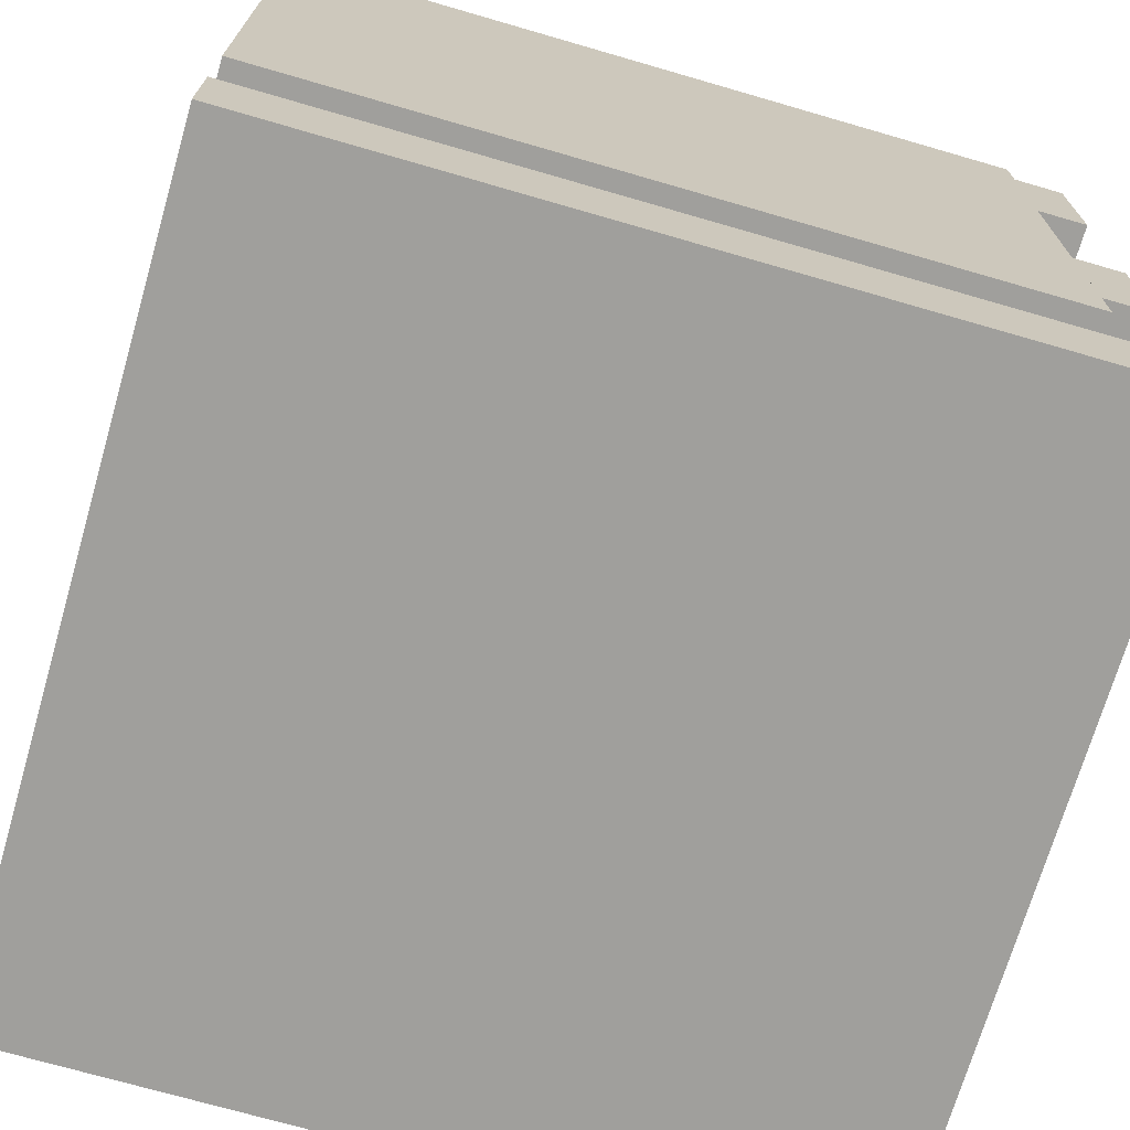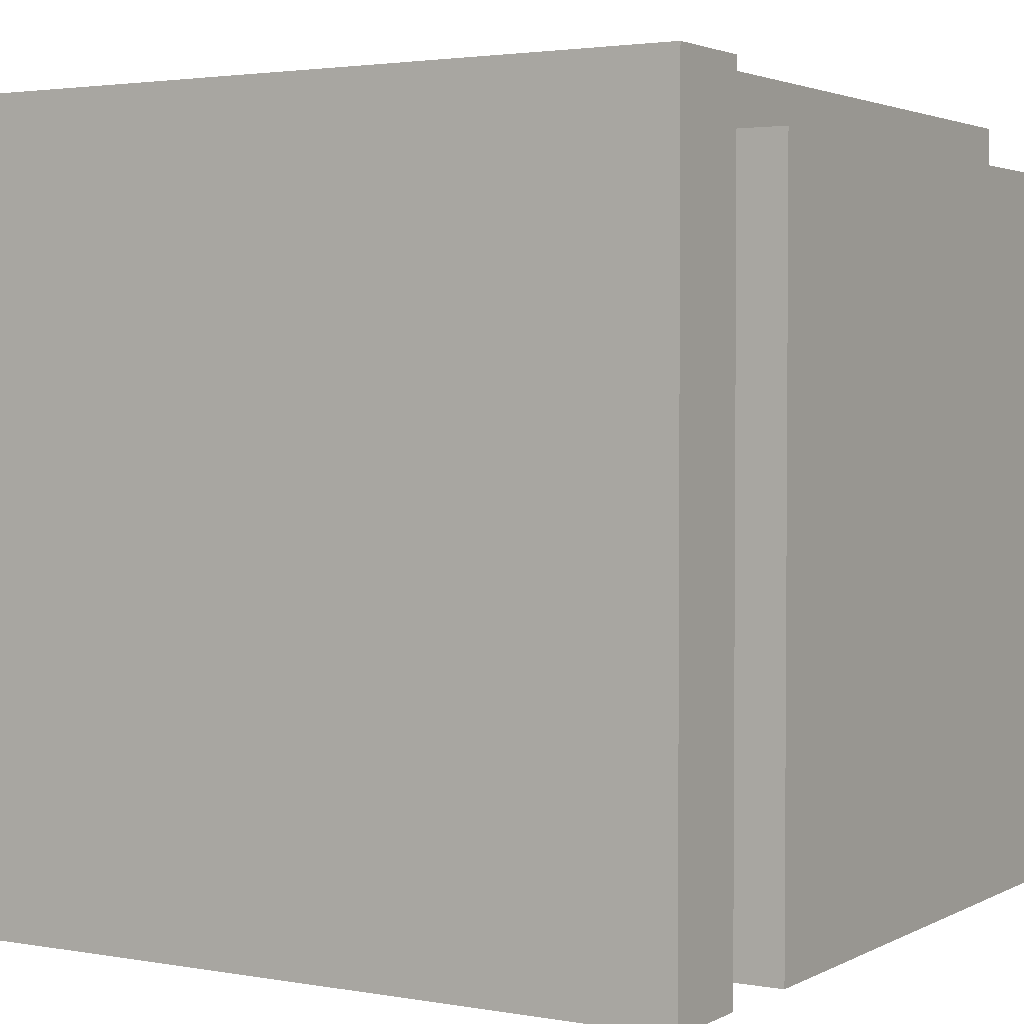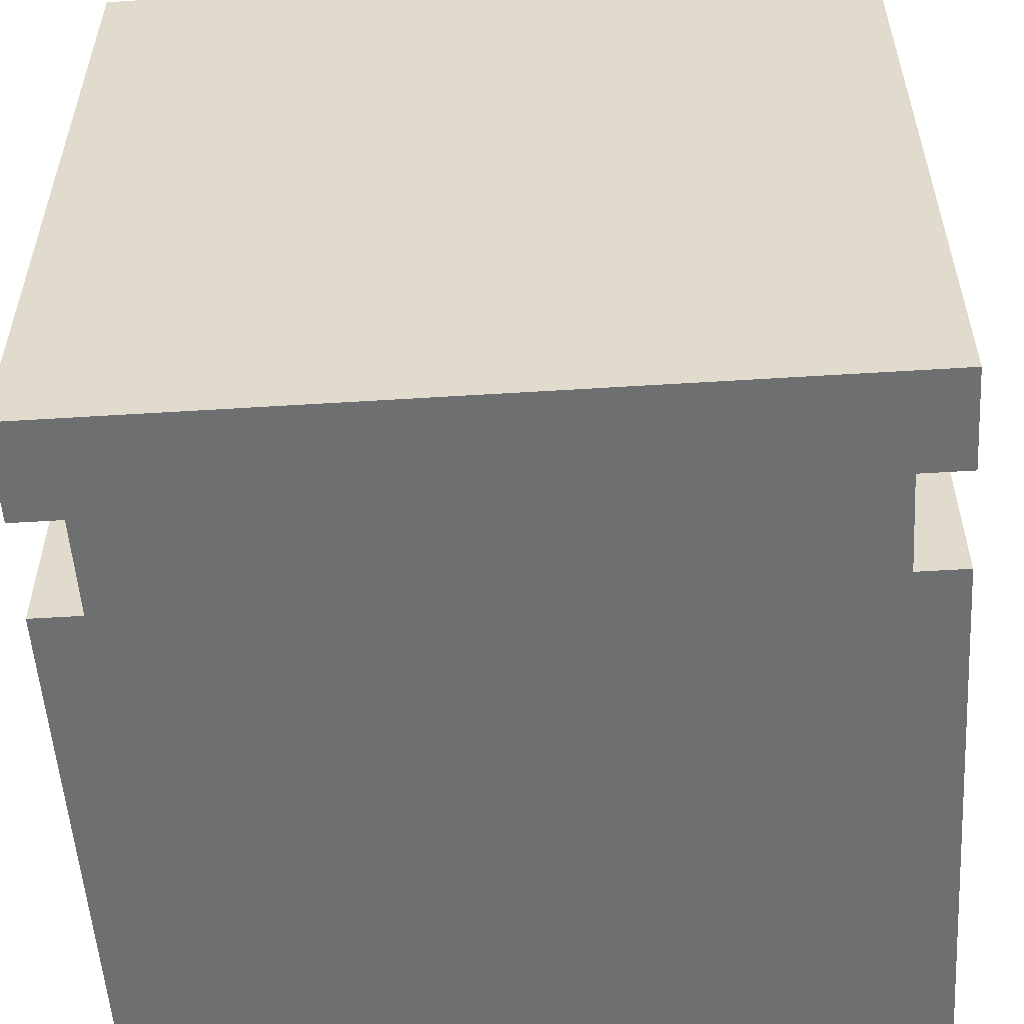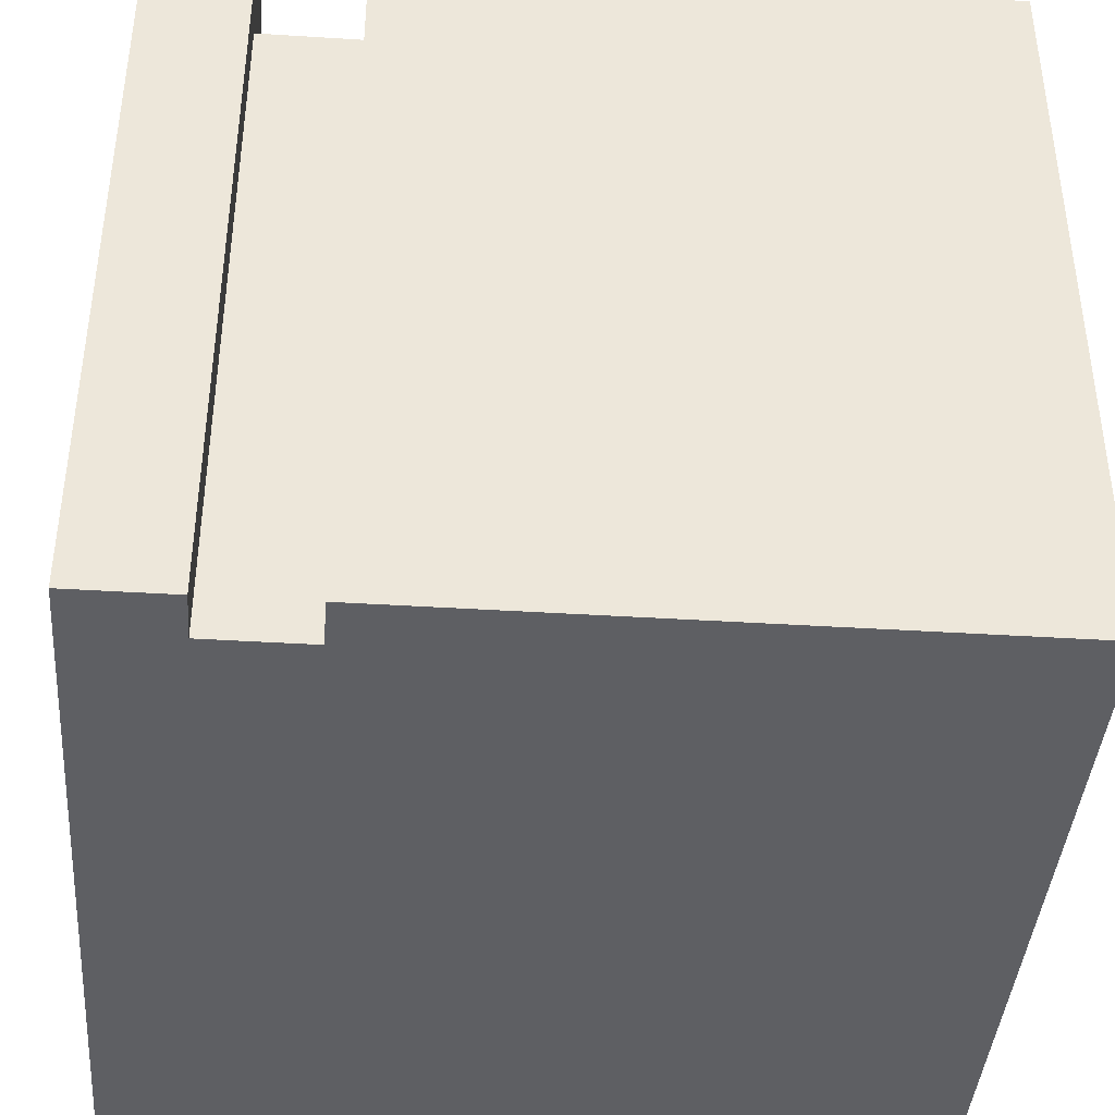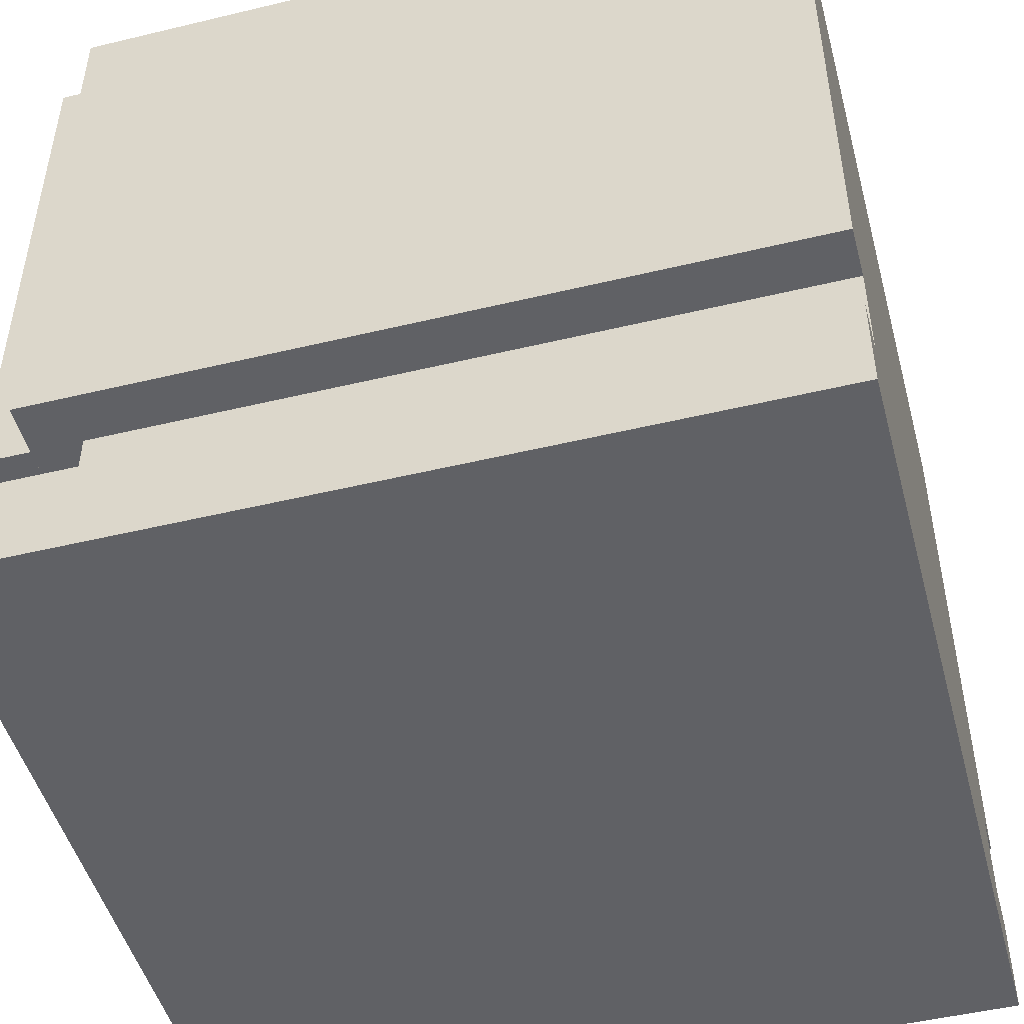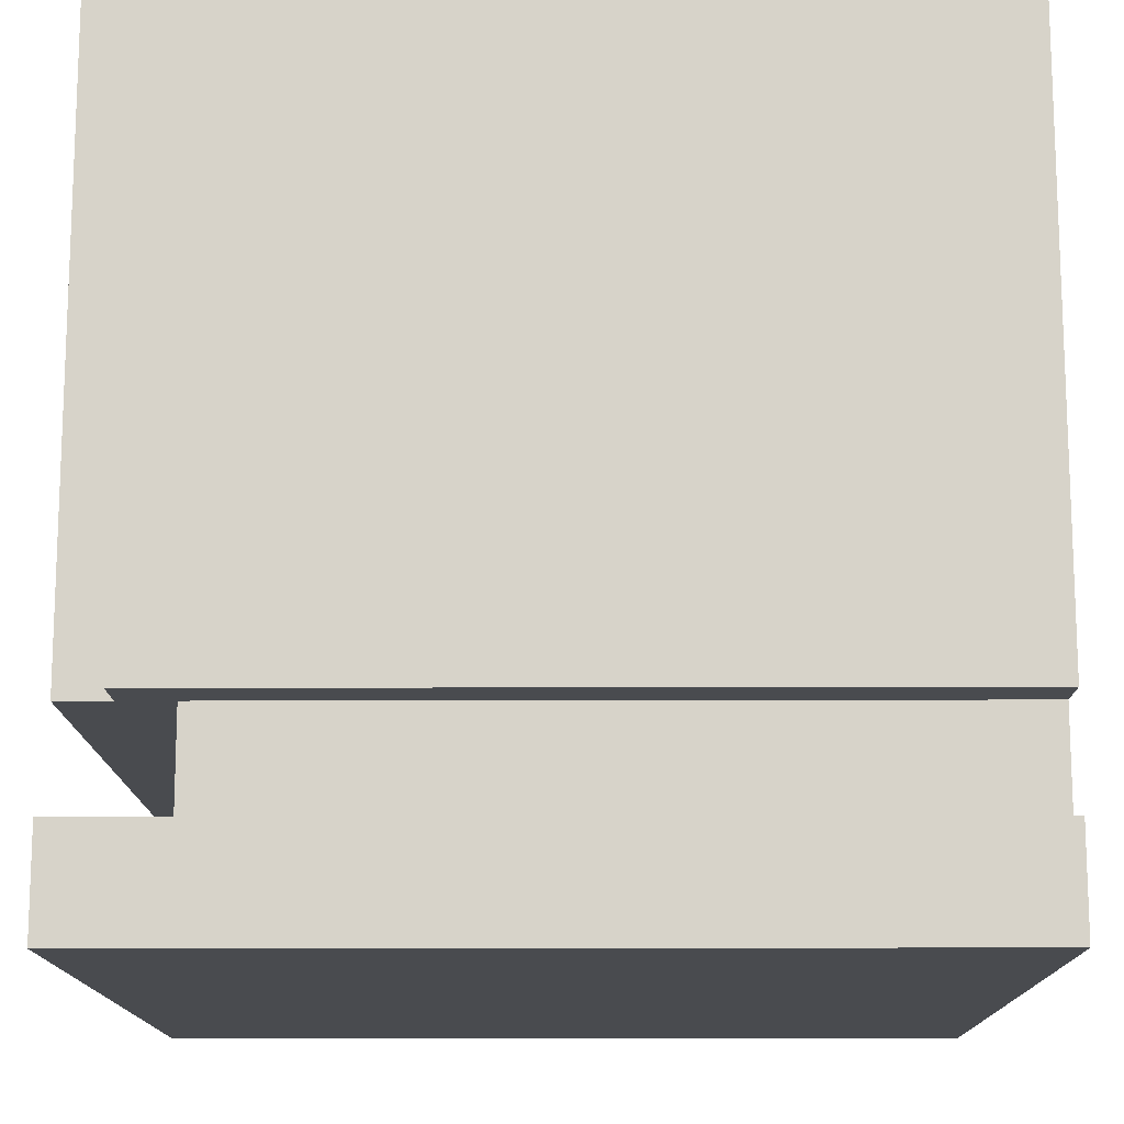
<metadata>
{"format":"obj","ext":"obj","renderer":"f3d","projection":"perspective","resolution":1024,"background":"white","views":[{"elev":-71.2,"azim":-106.2,"up":"+Y"},{"elev":2.6,"azim":31.3,"up":"+Z"},{"elev":-54.6,"azim":3.8,"up":"+Z"},{"elev":-40.8,"azim":85.6,"up":"+Z"},{"elev":-48.6,"azim":105.0,"up":"+Y"},{"elev":-14.1,"azim":90.4,"up":"+Y"}]}
</metadata>
<code>
v  1 0.125 2e-05
v  1 0.125 1
v  1 2.7e-05 2e-05
v  1 2.7e-05 1
v  0.06249 0.25 2e-05
v  -1.2e-05 0.25 2e-05
v  -1.2e-05 1 2e-05
v  -1.2e-05 2.7e-05 2e-05
v  0.06249 0.125 2e-05
v  -1.2e-05 0.125 2e-05
v  1 1 2e-05
v  1 0.25 2e-05
v  0.9375 0.25 2e-05
v  0.9375 0.125 2e-05
v  -1.2e-05 0.125 1
v  -1.2e-05 2.7e-05 1
v  0.06249 0.125 0.875
v  0.9375 0.125 0.875
v  0.06249 0.25 0.875
v  0.9375 0.25 0.875
v  1 0.25 0.9375
v  -1.2e-05 0.25 0.9375
v  -1.2e-05 1 0.9375
v  0.8125 0.875 0.9375
v  1 1 0.9375
v  0.1875 0.875 0.9375
v  0.1875 0.375 0.9375
v  0.8125 0.375 0.9375
v  0.1875 0.375 0.1875
v  0.1875 0.875 0.1875
v  0.8125 0.875 0.1875
v  0.8125 0.375 0.1875
g SinteringerOven
f 1 2 3
f 3 2 4
f 5 6 7
f 3 8 9
f 9 8 10
f 11 12 13
f 1 3 14
f 14 3 9
f 14 9 13
f 13 9 5
f 13 5 11
f 11 5 7
f 15 10 16
f 16 10 8
f 2 15 4
f 4 15 16
f 9 10 17
f 17 10 15
f 17 15 18
f 18 15 2
f 18 2 14
f 14 2 1
f 16 8 4
f 4 8 3
f 19 5 17
f 17 5 9
f 20 19 18
f 18 19 17
f 13 20 14
f 14 20 18
f 13 12 20
f 20 12 21
f 20 21 19
f 19 21 22
f 19 22 5
f 5 22 6
f 23 7 22
f 22 7 6
f 24 25 26
f 26 25 23
f 26 23 27
f 27 23 22
f 27 22 28
f 28 22 21
f 28 21 24
f 24 21 25
f 11 25 12
f 12 25 21
f 25 11 23
f 23 11 7
f 29 30 27
f 27 30 26
f 30 31 26
f 26 31 24
f 31 32 24
f 24 32 28
f 32 29 28
f 28 29 27
f 32 31 29
f 29 31 30
v  0.2498 0.4375 0.9689
v  0.2498 0.8125 0.9689
v  0.2498 0.4375 0.9377
v  0.2498 0.8125 0.9377
v  0.7498 0.4375 0.9689
v  0.7498 0.4375 0.9377
v  0.7498 0.8125 0.9689
v  0.7498 0.8125 0.9377
g Glass
f 33 34 35
f 35 34 36
f 37 33 38
f 38 33 35
f 39 37 40
f 40 37 38
f 34 39 36
f 36 39 40
f 37 39 33
f 33 39 34
f 40 38 36
f 36 38 35
v  0.75 0.4375 1
v  0.75 0.8125 1
v  0.75 0.4375 0.9375
v  0.75 0.8125 0.9375
v  0.25 0.4375 1
v  0.25 0.4375 0.9375
v  0.25 0.8125 1
v  0.25 0.8125 0.9375
v  -1.7e-05 0.3125 1
v  -1.7e-05 0.5 1
v  -1.7e-05 0.3125 0.9375
v  -1.7e-05 0.5 0.9375
v  0.06248 0.3125 1
v  0.06248 0.3125 0.9375
v  0.06248 0.25 1
v  0.06248 0.25 0.9375
v  0.9375 0.25 1
v  0.9375 0.25 0.9375
v  0.9375 1 1
v  0.9375 1 0.9375
v  0.06248 1 1
v  0.06248 1 0.9375
v  0.06248 0.9375 1
v  0.06248 0.9375 0.9375
v  -1.7e-05 0.9375 1
v  -1.7e-05 0.9375 0.9375
v  -1.7e-05 0.75 1
v  -1.7e-05 0.75 0.9375
v  0.06248 0.75 1
v  0.06248 0.75 0.9375
v  0.06248 0.5 1
v  0.06248 0.5 0.9375
g Door
f 41 42 43
f 43 42 44
f 45 41 46
f 46 41 43
f 47 45 48
f 48 45 46
f 49 50 51
f 51 50 52
f 53 49 54
f 54 49 51
f 55 53 56
f 56 53 54
f 57 55 58
f 58 55 56
f 59 57 60
f 60 57 58
f 61 59 62
f 62 59 60
f 63 61 64
f 64 61 62
f 65 63 66
f 66 63 64
f 67 65 68
f 68 65 66
f 69 67 70
f 70 67 68
f 71 69 72
f 72 69 70
f 50 71 52
f 52 71 72
f 42 47 44
f 44 47 48
f 71 50 49
f 59 61 63
f 47 53 45
f 45 53 55
f 45 55 41
f 41 55 57
f 41 57 42
f 42 57 59
f 42 59 47
f 47 59 63
f 65 67 69
f 49 53 71
f 71 53 47
f 71 47 69
f 69 47 63
f 69 63 65
f 52 72 51
f 51 72 54
f 66 64 48
f 48 64 62
f 48 62 44
f 44 62 60
f 44 60 43
f 43 60 58
f 43 58 46
f 68 66 70
f 70 66 48
f 70 48 72
f 72 48 46
f 72 46 54
f 54 46 58
f 54 58 56

</code>
